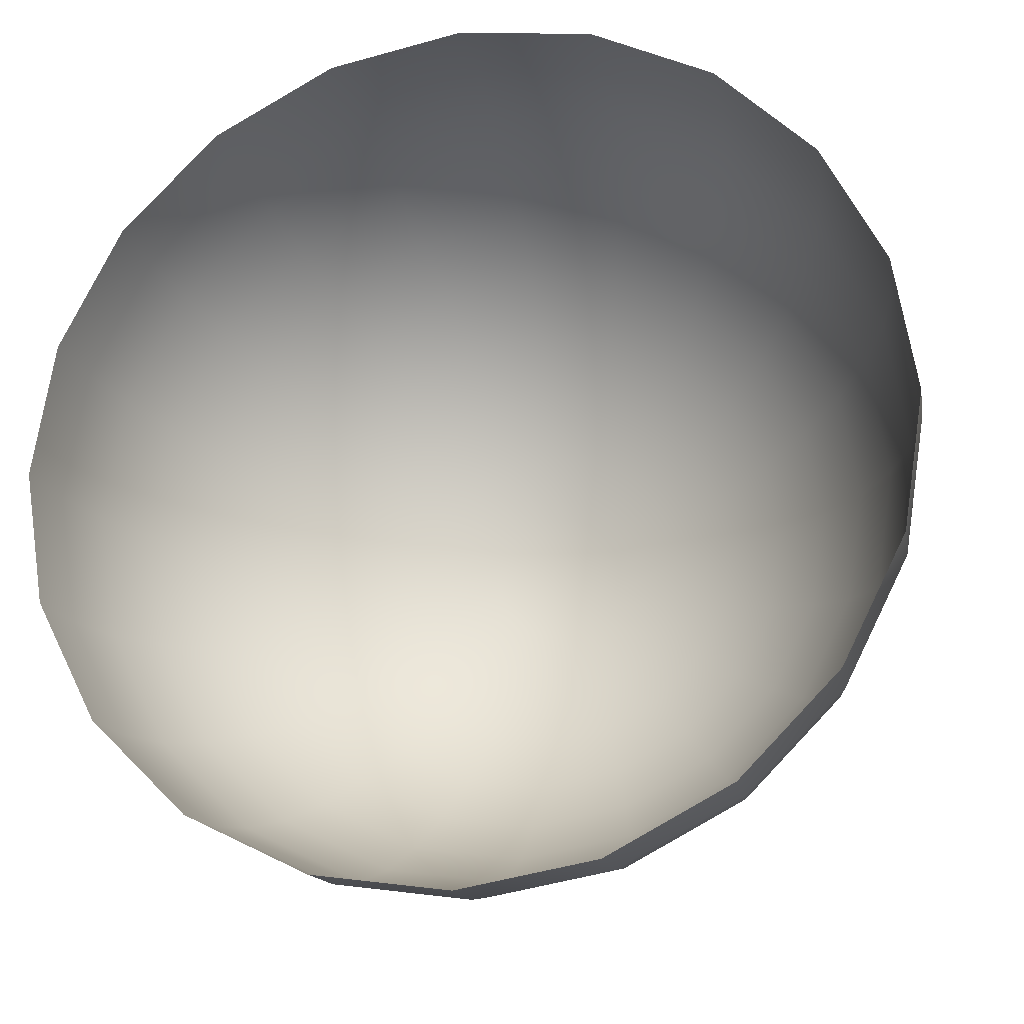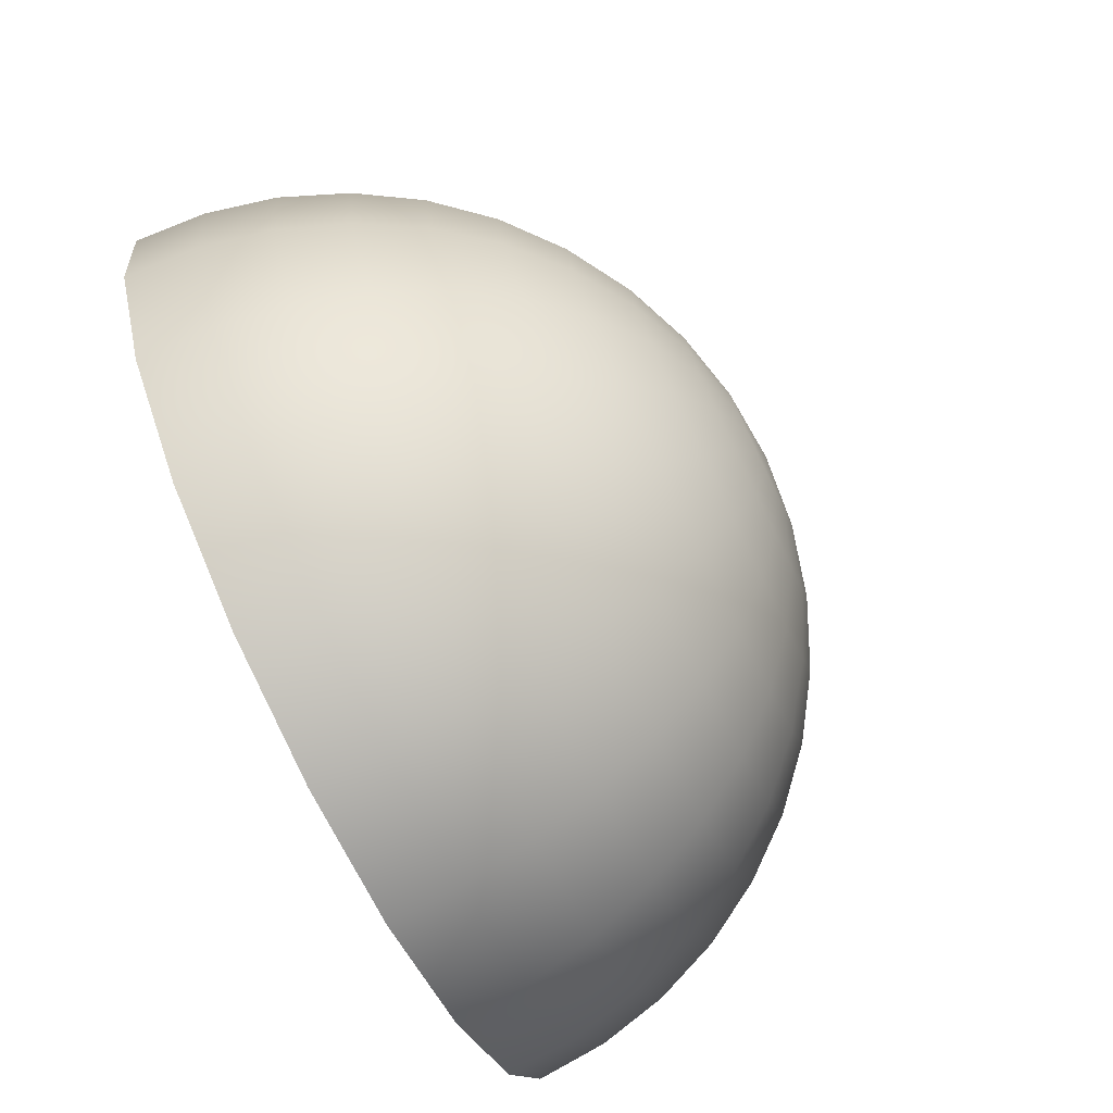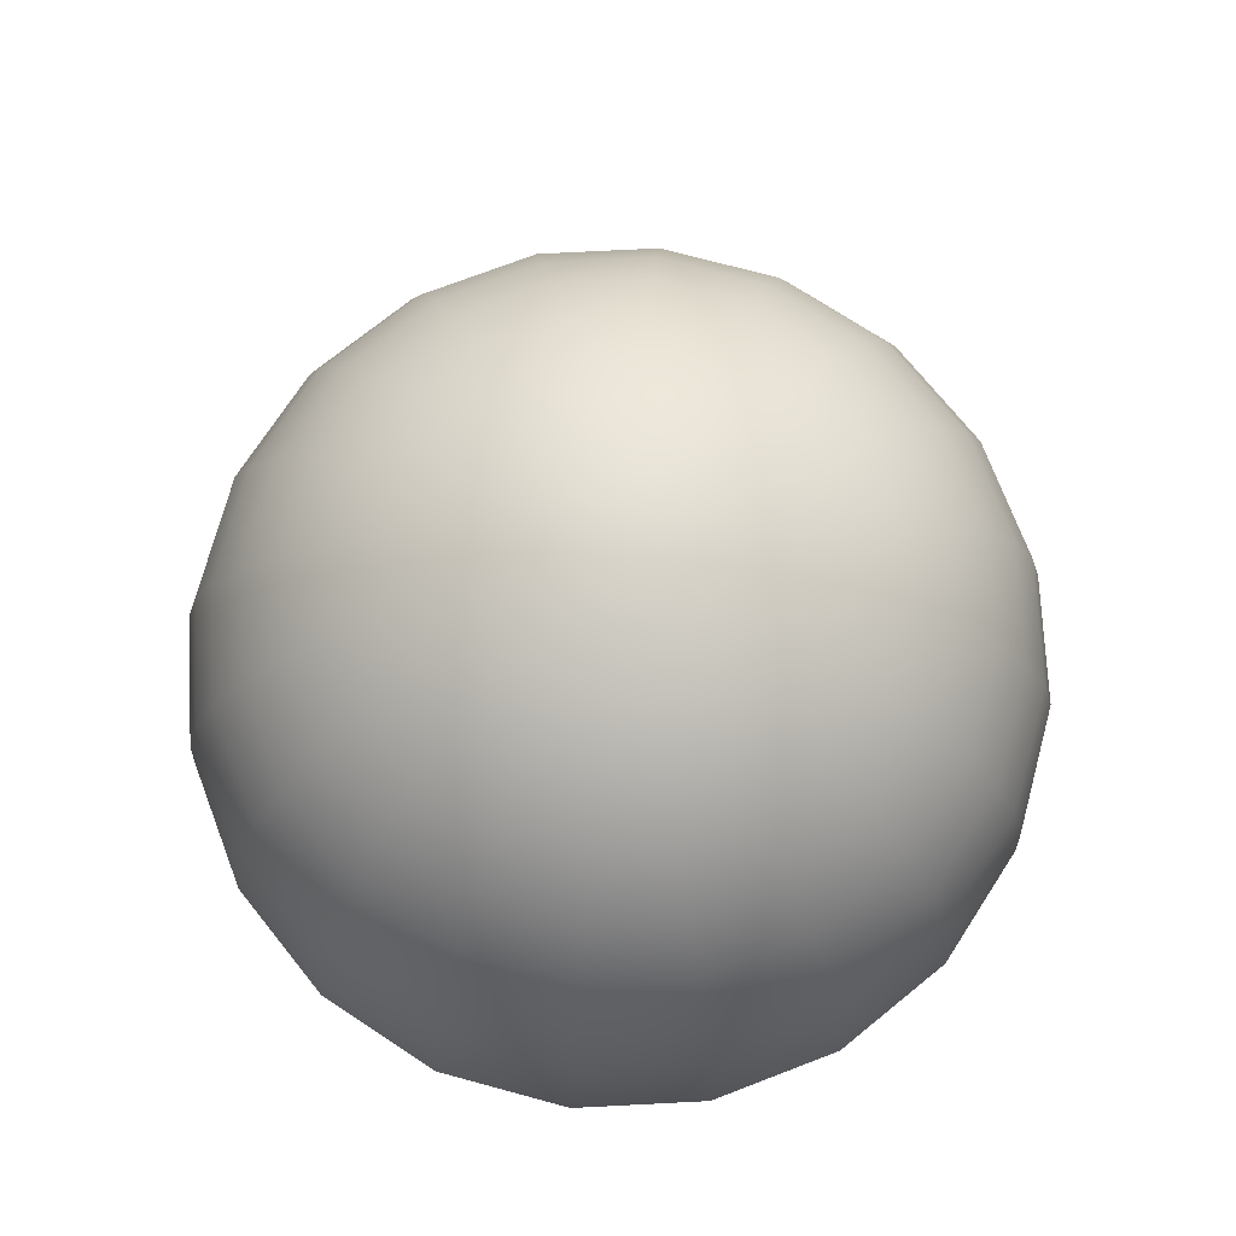
<metadata>
{"format":"obj","ext":"obj","renderer":"f3d","projection":"perspective","resolution":1024,"background":"white","views":[{"elev":-20.5,"azim":14.0,"up":"+Z"},{"elev":-78.0,"azim":115.9,"up":"+Z"},{"elev":73.8,"azim":96.1,"up":"+Y"}]}
</metadata>
<code>
o ColliderSphere
v 19.02 -0.2909 -6.18
v 16.18 -0.2909 -11.76
v 15.98 2.838 -11.61
v 18.79 2.838 -6.104
v 11.76 -0.2909 -16.18
v 11.61 2.838 -15.98
v 6.18 -0.2909 -19.02
v 6.104 2.838 -18.79
v 0 -0.2909 -20
v 0 2.838 -19.75
v -6.18 -0.2909 -19.02
v -6.104 2.838 -18.79
v -11.76 -0.2909 -16.18
v -11.61 2.838 -15.98
v -16.18 -0.2909 -11.76
v -15.98 2.838 -11.61
v -19.02 -0.2909 -6.18
v -18.79 2.838 -6.104
v -20 -0.2909 -0
v -19.75 2.838 0
v -19.02 -0.2909 6.18
v -18.79 2.838 6.104
v -16.18 -0.2909 11.76
v -15.98 2.838 11.61
v -11.76 -0.2909 16.18
v -11.61 2.838 15.98
v -6.18 -0.2909 19.02
v -6.104 2.838 18.79
v -1e-06 -0.2909 20
v -1e-06 2.838 19.75
v 6.18 -0.2909 19.02
v 6.104 2.838 18.79
v 11.76 -0.2909 16.18
v 11.61 2.838 15.98
v 16.18 -0.2909 11.76
v 15.98 2.838 11.61
v 19.02 -0.2909 6.18
v 18.79 2.838 6.104
v 20 -0.2909 -0
v 19.75 2.838 0
v 15.39 5.889 -11.18
v 18.09 5.889 -5.878
v 11.18 5.889 -15.39
v 5.878 5.889 -18.09
v 0 5.889 -19.02
v -5.878 5.889 -18.09
v -11.18 5.889 -15.39
v -15.39 5.889 -11.18
v -18.09 5.889 -5.878
v -19.02 5.889 1e-06
v -18.09 5.889 5.878
v -15.39 5.889 11.18
v -11.18 5.889 15.39
v -5.878 5.889 18.09
v -1e-06 5.889 19.02
v 5.878 5.889 18.09
v 11.18 5.889 15.39
v 15.39 5.889 11.18
v 18.09 5.889 5.878
v 19.02 5.889 1e-06
v 14.42 8.789 -10.47
v 16.95 8.789 -5.507
v 10.47 8.789 -14.42
v 5.507 8.789 -16.95
v 0 8.789 -17.82
v -5.507 8.789 -16.95
v -10.47 8.789 -14.42
v -14.42 8.789 -10.47
v -16.95 8.789 -5.507
v -17.82 8.789 1e-06
v -16.95 8.789 5.507
v -14.42 8.789 10.47
v -10.47 8.789 14.42
v -5.507 8.789 16.95
v -1e-06 8.789 17.82
v 5.507 8.789 16.95
v 10.47 8.789 14.42
v 14.42 8.789 10.47
v 16.95 8.789 5.507
v 17.82 8.789 1e-06
v 13.09 11.46 -9.511
v 15.39 11.46 -5
v 9.511 11.46 -13.09
v 5 11.46 -15.39
v 0 11.46 -16.18
v -5 11.46 -15.39
v -9.511 11.46 -13.09
v -13.09 11.46 -9.511
v -15.39 11.46 -5
v -16.18 11.46 2e-06
v -15.39 11.46 5
v -13.09 11.46 9.511
v -9.511 11.46 13.09
v -5 11.46 15.39
v 0 11.46 16.18
v 5 11.46 15.39
v 9.511 11.46 13.09
v 13.09 11.46 9.511
v 15.39 11.46 5
v 16.18 11.46 2e-06
v 11.44 13.85 -8.313
v 13.45 13.85 -4.37
v 8.313 13.85 -11.44
v 4.37 13.85 -13.45
v 0 13.85 -14.14
v -4.37 13.85 -13.45
v -8.313 13.85 -11.44
v -11.44 13.85 -8.313
v -13.45 13.85 -4.37
v -14.14 13.85 2e-06
v -13.45 13.85 4.37
v -11.44 13.85 8.313
v -8.313 13.85 11.44
v -4.37 13.85 13.45
v 0 13.85 14.14
v 4.37 13.85 13.45
v 8.313 13.85 11.44
v 11.44 13.85 8.313
v 13.45 13.85 4.37
v 14.14 13.85 2e-06
v 9.511 15.89 -6.91
v 11.18 15.89 -3.633
v 6.91 15.89 -9.511
v 3.633 15.89 -11.18
v 0 15.89 -11.76
v -3.633 15.89 -11.18
v -6.91 15.89 -9.511
v -9.511 15.89 -6.91
v -11.18 15.89 -3.633
v -11.76 15.89 3e-06
v -11.18 15.89 3.633
v -9.511 15.89 6.91
v -6.91 15.89 9.511
v -3.633 15.89 11.18
v 0 15.89 11.76
v 3.633 15.89 11.18
v 6.91 15.89 9.511
v 9.511 15.89 6.91
v 11.18 15.89 3.633
v 11.76 15.89 3e-06
v 7.346 17.53 -5.337
v 8.635 17.53 -2.806
v 5.337 17.53 -7.346
v 2.806 17.53 -8.635
v 0 17.53 -9.08
v -2.806 17.53 -8.635
v -5.337 17.53 -7.346
v -7.346 17.53 -5.337
v -8.635 17.53 -2.806
v -9.08 17.53 3e-06
v -8.635 17.53 2.806
v -7.346 17.53 5.337
v -5.337 17.53 7.346
v -2.806 17.53 8.635
v 0 17.53 9.08
v 2.806 17.53 8.635
v 5.337 17.53 7.346
v 7.346 17.53 5.337
v 8.635 17.53 2.806
v 9.08 17.53 3e-06
v 5 18.73 -3.633
v 5.878 18.73 -1.91
v 3.633 18.73 -5
v 1.91 18.73 -5.878
v 0 18.73 -6.18
v -1.91 18.73 -5.878
v -3.633 18.73 -5
v -5 18.73 -3.633
v -5.878 18.73 -1.91
v -6.18 18.73 3e-06
v -5.878 18.73 1.91
v -5 18.73 3.633
v -3.633 18.73 5
v -1.91 18.73 5.878
v 0 18.73 6.18
v 1.91 18.73 5.878
v 3.633 18.73 5
v 5 18.73 3.633
v 5.878 18.73 1.91
v 6.18 18.73 3e-06
v 2.531 19.46 -1.839
v 2.976 19.46 -0.9668
v 1.839 19.46 -2.531
v 0.9668 19.46 -2.976
v 0 19.46 -3.129
v -0.9668 19.46 -2.976
v -1.839 19.46 -2.531
v -2.531 19.46 -1.839
v -2.976 19.46 -0.9668
v -3.129 19.46 3e-06
v -2.976 19.46 0.9668
v -2.531 19.46 1.839
v -1.839 19.46 2.531
v -0.9668 19.46 2.976
v 0 19.46 3.129
v 0.9668 19.46 2.976
v 1.839 19.46 2.531
v 2.531 19.46 1.839
v 2.976 19.46 0.9668
v 3.129 19.46 3e-06
v 0 19.71 3e-06
f 1 2 3 4
f 2 5 6 3
f 5 7 8 6
f 7 9 10 8
f 9 11 12 10
f 11 13 14 12
f 13 15 16 14
f 15 17 18 16
f 17 19 20 18
f 19 21 22 20
f 21 23 24 22
f 23 25 26 24
f 25 27 28 26
f 27 29 30 28
f 29 31 32 30
f 31 33 34 32
f 33 35 36 34
f 35 37 38 36
f 37 39 40 38
f 39 1 4 40
f 4 3 41 42
f 3 6 43 41
f 6 8 44 43
f 8 10 45 44
f 10 12 46 45
f 12 14 47 46
f 14 16 48 47
f 16 18 49 48
f 18 20 50 49
f 20 22 51 50
f 22 24 52 51
f 24 26 53 52
f 26 28 54 53
f 28 30 55 54
f 30 32 56 55
f 32 34 57 56
f 34 36 58 57
f 36 38 59 58
f 38 40 60 59
f 40 4 42 60
f 42 41 61 62
f 41 43 63 61
f 43 44 64 63
f 44 45 65 64
f 45 46 66 65
f 46 47 67 66
f 47 48 68 67
f 48 49 69 68
f 49 50 70 69
f 50 51 71 70
f 51 52 72 71
f 52 53 73 72
f 53 54 74 73
f 54 55 75 74
f 55 56 76 75
f 56 57 77 76
f 57 58 78 77
f 58 59 79 78
f 59 60 80 79
f 60 42 62 80
f 62 61 81 82
f 61 63 83 81
f 63 64 84 83
f 64 65 85 84
f 65 66 86 85
f 66 67 87 86
f 67 68 88 87
f 68 69 89 88
f 69 70 90 89
f 70 71 91 90
f 71 72 92 91
f 72 73 93 92
f 73 74 94 93
f 74 75 95 94
f 75 76 96 95
f 76 77 97 96
f 77 78 98 97
f 78 79 99 98
f 79 80 100 99
f 80 62 82 100
f 82 81 101 102
f 81 83 103 101
f 83 84 104 103
f 84 85 105 104
f 85 86 106 105
f 86 87 107 106
f 87 88 108 107
f 88 89 109 108
f 89 90 110 109
f 90 91 111 110
f 91 92 112 111
f 92 93 113 112
f 93 94 114 113
f 94 95 115 114
f 95 96 116 115
f 96 97 117 116
f 97 98 118 117
f 98 99 119 118
f 99 100 120 119
f 100 82 102 120
f 102 101 121 122
f 101 103 123 121
f 103 104 124 123
f 104 105 125 124
f 105 106 126 125
f 106 107 127 126
f 107 108 128 127
f 108 109 129 128
f 109 110 130 129
f 110 111 131 130
f 111 112 132 131
f 112 113 133 132
f 113 114 134 133
f 114 115 135 134
f 115 116 136 135
f 116 117 137 136
f 117 118 138 137
f 118 119 139 138
f 119 120 140 139
f 120 102 122 140
f 122 121 141 142
f 121 123 143 141
f 123 124 144 143
f 124 125 145 144
f 125 126 146 145
f 126 127 147 146
f 127 128 148 147
f 128 129 149 148
f 129 130 150 149
f 130 131 151 150
f 131 132 152 151
f 132 133 153 152
f 133 134 154 153
f 134 135 155 154
f 135 136 156 155
f 136 137 157 156
f 137 138 158 157
f 138 139 159 158
f 139 140 160 159
f 140 122 142 160
f 142 141 161 162
f 141 143 163 161
f 143 144 164 163
f 144 145 165 164
f 145 146 166 165
f 146 147 167 166
f 147 148 168 167
f 148 149 169 168
f 149 150 170 169
f 150 151 171 170
f 151 152 172 171
f 152 153 173 172
f 153 154 174 173
f 154 155 175 174
f 155 156 176 175
f 156 157 177 176
f 157 158 178 177
f 158 159 179 178
f 159 160 180 179
f 160 142 162 180
f 162 161 181 182
f 161 163 183 181
f 163 164 184 183
f 164 165 185 184
f 165 166 186 185
f 166 167 187 186
f 167 168 188 187
f 168 169 189 188
f 169 170 190 189
f 170 171 191 190
f 171 172 192 191
f 172 173 193 192
f 173 174 194 193
f 174 175 195 194
f 175 176 196 195
f 176 177 197 196
f 177 178 198 197
f 178 179 199 198
f 179 180 200 199
f 180 162 182 200
f 182 181 201
f 181 183 201
f 183 184 201
f 184 185 201
f 185 186 201
f 186 187 201
f 187 188 201
f 188 189 201
f 189 190 201
f 190 191 201
f 191 192 201
f 192 193 201
f 193 194 201
f 194 195 201
f 195 196 201
f 196 197 201
f 197 198 201
f 198 199 201
f 199 200 201
f 200 182 201
o hej
v 19.02 -0.2909 -6.18
v 16.18 -0.2909 -11.76
v 15.98 2.838 -11.61
v 18.79 2.838 -6.104
v 11.76 -0.2909 -16.18
v 11.61 2.838 -15.98
v 6.18 -0.2909 -19.02
v 6.104 2.838 -18.79
v 0 -0.2909 -20
v 0 2.838 -19.75
v -6.18 -0.2909 -19.02
v -6.104 2.838 -18.79
v -11.76 -0.2909 -16.18
v -11.61 2.838 -15.98
v -16.18 -0.2909 -11.76
v -15.98 2.838 -11.61
v -19.02 -0.2909 -6.18
v -18.79 2.838 -6.104
v -20 -0.2909 -0
v -19.75 2.838 0
v -19.02 -0.2909 6.18
v -18.79 2.838 6.104
v -16.18 -0.2909 11.76
v -15.98 2.838 11.61
v -11.76 -0.2909 16.18
v -11.61 2.838 15.98
v -6.18 -0.2909 19.02
v -6.104 2.838 18.79
v -1e-06 -0.2909 20
v -1e-06 2.838 19.75
v 6.18 -0.2909 19.02
v 6.104 2.838 18.79
v 11.76 -0.2909 16.18
v 11.61 2.838 15.98
v 16.18 -0.2909 11.76
v 15.98 2.838 11.61
v 19.02 -0.2909 6.18
v 18.79 2.838 6.104
v 20 -0.2909 -0
v 19.75 2.838 0
v 15.39 5.889 -11.18
v 18.09 5.889 -5.878
v 11.18 5.889 -15.39
v 5.878 5.889 -18.09
v 0 5.889 -19.02
v -5.878 5.889 -18.09
v -11.18 5.889 -15.39
v -15.39 5.889 -11.18
v -18.09 5.889 -5.878
v -19.02 5.889 1e-06
v -18.09 5.889 5.878
v -15.39 5.889 11.18
v -11.18 5.889 15.39
v -5.878 5.889 18.09
v -1e-06 5.889 19.02
v 5.878 5.889 18.09
v 11.18 5.889 15.39
v 15.39 5.889 11.18
v 18.09 5.889 5.878
v 19.02 5.889 1e-06
v 14.42 8.789 -10.47
v 16.95 8.789 -5.507
v 10.47 8.789 -14.42
v 5.507 8.789 -16.95
v 0 8.789 -17.82
v -5.507 8.789 -16.95
v -10.47 8.789 -14.42
v -14.42 8.789 -10.47
v -16.95 8.789 -5.507
v -17.82 8.789 1e-06
v -16.95 8.789 5.507
v -14.42 8.789 10.47
v -10.47 8.789 14.42
v -5.507 8.789 16.95
v -1e-06 8.789 17.82
v 5.507 8.789 16.95
v 10.47 8.789 14.42
v 14.42 8.789 10.47
v 16.95 8.789 5.507
v 17.82 8.789 1e-06
v 13.09 11.46 -9.511
v 15.39 11.46 -5
v 9.511 11.46 -13.09
v 5 11.46 -15.39
v 0 11.46 -16.18
v -5 11.46 -15.39
v -9.511 11.46 -13.09
v -13.09 11.46 -9.511
v -15.39 11.46 -5
v -16.18 11.46 2e-06
v -15.39 11.46 5
v -13.09 11.46 9.511
v -9.511 11.46 13.09
v -5 11.46 15.39
v 0 11.46 16.18
v 5 11.46 15.39
v 9.511 11.46 13.09
v 13.09 11.46 9.511
v 15.39 11.46 5
v 16.18 11.46 2e-06
v 11.44 13.85 -8.313
v 13.45 13.85 -4.37
v 8.313 13.85 -11.44
v 4.37 13.85 -13.45
v 0 13.85 -14.14
v -4.37 13.85 -13.45
v -8.313 13.85 -11.44
v -11.44 13.85 -8.313
v -13.45 13.85 -4.37
v -14.14 13.85 2e-06
v -13.45 13.85 4.37
v -11.44 13.85 8.313
v -8.313 13.85 11.44
v -4.37 13.85 13.45
v 0 13.85 14.14
v 4.37 13.85 13.45
v 8.313 13.85 11.44
v 11.44 13.85 8.313
v 13.45 13.85 4.37
v 14.14 13.85 2e-06
v 9.511 15.89 -6.91
v 11.18 15.89 -3.633
v 6.91 15.89 -9.511
v 3.633 15.89 -11.18
v 0 15.89 -11.76
v -3.633 15.89 -11.18
v -6.91 15.89 -9.511
v -9.511 15.89 -6.91
v -11.18 15.89 -3.633
v -11.76 15.89 3e-06
v -11.18 15.89 3.633
v -9.511 15.89 6.91
v -6.91 15.89 9.511
v -3.633 15.89 11.18
v 0 15.89 11.76
v 3.633 15.89 11.18
v 6.91 15.89 9.511
v 9.511 15.89 6.91
v 11.18 15.89 3.633
v 11.76 15.89 3e-06
v 7.346 17.53 -5.337
v 8.635 17.53 -2.806
v 5.337 17.53 -7.346
v 2.806 17.53 -8.635
v 0 17.53 -9.08
v -2.806 17.53 -8.635
v -5.337 17.53 -7.346
v -7.346 17.53 -5.337
v -8.635 17.53 -2.806
v -9.08 17.53 3e-06
v -8.635 17.53 2.806
v -7.346 17.53 5.337
v -5.337 17.53 7.346
v -2.806 17.53 8.635
v 0 17.53 9.08
v 2.806 17.53 8.635
v 5.337 17.53 7.346
v 7.346 17.53 5.337
v 8.635 17.53 2.806
v 9.08 17.53 3e-06
v 5 18.73 -3.633
v 5.878 18.73 -1.91
v 3.633 18.73 -5
v 1.91 18.73 -5.878
v 0 18.73 -6.18
v -1.91 18.73 -5.878
v -3.633 18.73 -5
v -5 18.73 -3.633
v -5.878 18.73 -1.91
v -6.18 18.73 3e-06
v -5.878 18.73 1.91
v -5 18.73 3.633
v -3.633 18.73 5
v -1.91 18.73 5.878
v 0 18.73 6.18
v 1.91 18.73 5.878
v 3.633 18.73 5
v 5 18.73 3.633
v 5.878 18.73 1.91
v 6.18 18.73 3e-06
v 2.531 19.46 -1.839
v 2.976 19.46 -0.9668
v 1.839 19.46 -2.531
v 0.9668 19.46 -2.976
v 0 19.46 -3.129
v -0.9668 19.46 -2.976
v -1.839 19.46 -2.531
v -2.531 19.46 -1.839
v -2.976 19.46 -0.9668
v -3.129 19.46 3e-06
v -2.976 19.46 0.9668
v -2.531 19.46 1.839
v -1.839 19.46 2.531
v -0.9668 19.46 2.976
v 0 19.46 3.129
v 0.9668 19.46 2.976
v 1.839 19.46 2.531
v 2.531 19.46 1.839
v 2.976 19.46 0.9668
v 3.129 19.46 3e-06
v 0 19.71 3e-06
f 202 203 204 205
f 203 206 207 204
f 206 208 209 207
f 208 210 211 209
f 210 212 213 211
f 212 214 215 213
f 214 216 217 215
f 216 218 219 217
f 218 220 221 219
f 220 222 223 221
f 222 224 225 223
f 224 226 227 225
f 226 228 229 227
f 228 230 231 229
f 230 232 233 231
f 232 234 235 233
f 234 236 237 235
f 236 238 239 237
f 238 240 241 239
f 240 202 205 241
f 205 204 242 243
f 204 207 244 242
f 207 209 245 244
f 209 211 246 245
f 211 213 247 246
f 213 215 248 247
f 215 217 249 248
f 217 219 250 249
f 219 221 251 250
f 221 223 252 251
f 223 225 253 252
f 225 227 254 253
f 227 229 255 254
f 229 231 256 255
f 231 233 257 256
f 233 235 258 257
f 235 237 259 258
f 237 239 260 259
f 239 241 261 260
f 241 205 243 261
f 243 242 262 263
f 242 244 264 262
f 244 245 265 264
f 245 246 266 265
f 246 247 267 266
f 247 248 268 267
f 248 249 269 268
f 249 250 270 269
f 250 251 271 270
f 251 252 272 271
f 252 253 273 272
f 253 254 274 273
f 254 255 275 274
f 255 256 276 275
f 256 257 277 276
f 257 258 278 277
f 258 259 279 278
f 259 260 280 279
f 260 261 281 280
f 261 243 263 281
f 263 262 282 283
f 262 264 284 282
f 264 265 285 284
f 265 266 286 285
f 266 267 287 286
f 267 268 288 287
f 268 269 289 288
f 269 270 290 289
f 270 271 291 290
f 271 272 292 291
f 272 273 293 292
f 273 274 294 293
f 274 275 295 294
f 275 276 296 295
f 276 277 297 296
f 277 278 298 297
f 278 279 299 298
f 279 280 300 299
f 280 281 301 300
f 281 263 283 301
f 283 282 302 303
f 282 284 304 302
f 284 285 305 304
f 285 286 306 305
f 286 287 307 306
f 287 288 308 307
f 288 289 309 308
f 289 290 310 309
f 290 291 311 310
f 291 292 312 311
f 292 293 313 312
f 293 294 314 313
f 294 295 315 314
f 295 296 316 315
f 296 297 317 316
f 297 298 318 317
f 298 299 319 318
f 299 300 320 319
f 300 301 321 320
f 301 283 303 321
f 303 302 322 323
f 302 304 324 322
f 304 305 325 324
f 305 306 326 325
f 306 307 327 326
f 307 308 328 327
f 308 309 329 328
f 309 310 330 329
f 310 311 331 330
f 311 312 332 331
f 312 313 333 332
f 313 314 334 333
f 314 315 335 334
f 315 316 336 335
f 316 317 337 336
f 317 318 338 337
f 318 319 339 338
f 319 320 340 339
f 320 321 341 340
f 321 303 323 341
f 323 322 342 343
f 322 324 344 342
f 324 325 345 344
f 325 326 346 345
f 326 327 347 346
f 327 328 348 347
f 328 329 349 348
f 329 330 350 349
f 330 331 351 350
f 331 332 352 351
f 332 333 353 352
f 333 334 354 353
f 334 335 355 354
f 335 336 356 355
f 336 337 357 356
f 337 338 358 357
f 338 339 359 358
f 339 340 360 359
f 340 341 361 360
f 341 323 343 361
f 343 342 362 363
f 342 344 364 362
f 344 345 365 364
f 345 346 366 365
f 346 347 367 366
f 347 348 368 367
f 348 349 369 368
f 349 350 370 369
f 350 351 371 370
f 351 352 372 371
f 352 353 373 372
f 353 354 374 373
f 354 355 375 374
f 355 356 376 375
f 356 357 377 376
f 357 358 378 377
f 358 359 379 378
f 359 360 380 379
f 360 361 381 380
f 361 343 363 381
f 363 362 382 383
f 362 364 384 382
f 364 365 385 384
f 365 366 386 385
f 366 367 387 386
f 367 368 388 387
f 368 369 389 388
f 369 370 390 389
f 370 371 391 390
f 371 372 392 391
f 372 373 393 392
f 373 374 394 393
f 374 375 395 394
f 375 376 396 395
f 376 377 397 396
f 377 378 398 397
f 378 379 399 398
f 379 380 400 399
f 380 381 401 400
f 381 363 383 401
f 383 382 402
f 382 384 402
f 384 385 402
f 385 386 402
f 386 387 402
f 387 388 402
f 388 389 402
f 389 390 402
f 390 391 402
f 391 392 402
f 392 393 402
f 393 394 402
f 394 395 402
f 395 396 402
f 396 397 402
f 397 398 402
f 398 399 402
f 399 400 402
f 400 401 402
f 401 383 402

</code>
